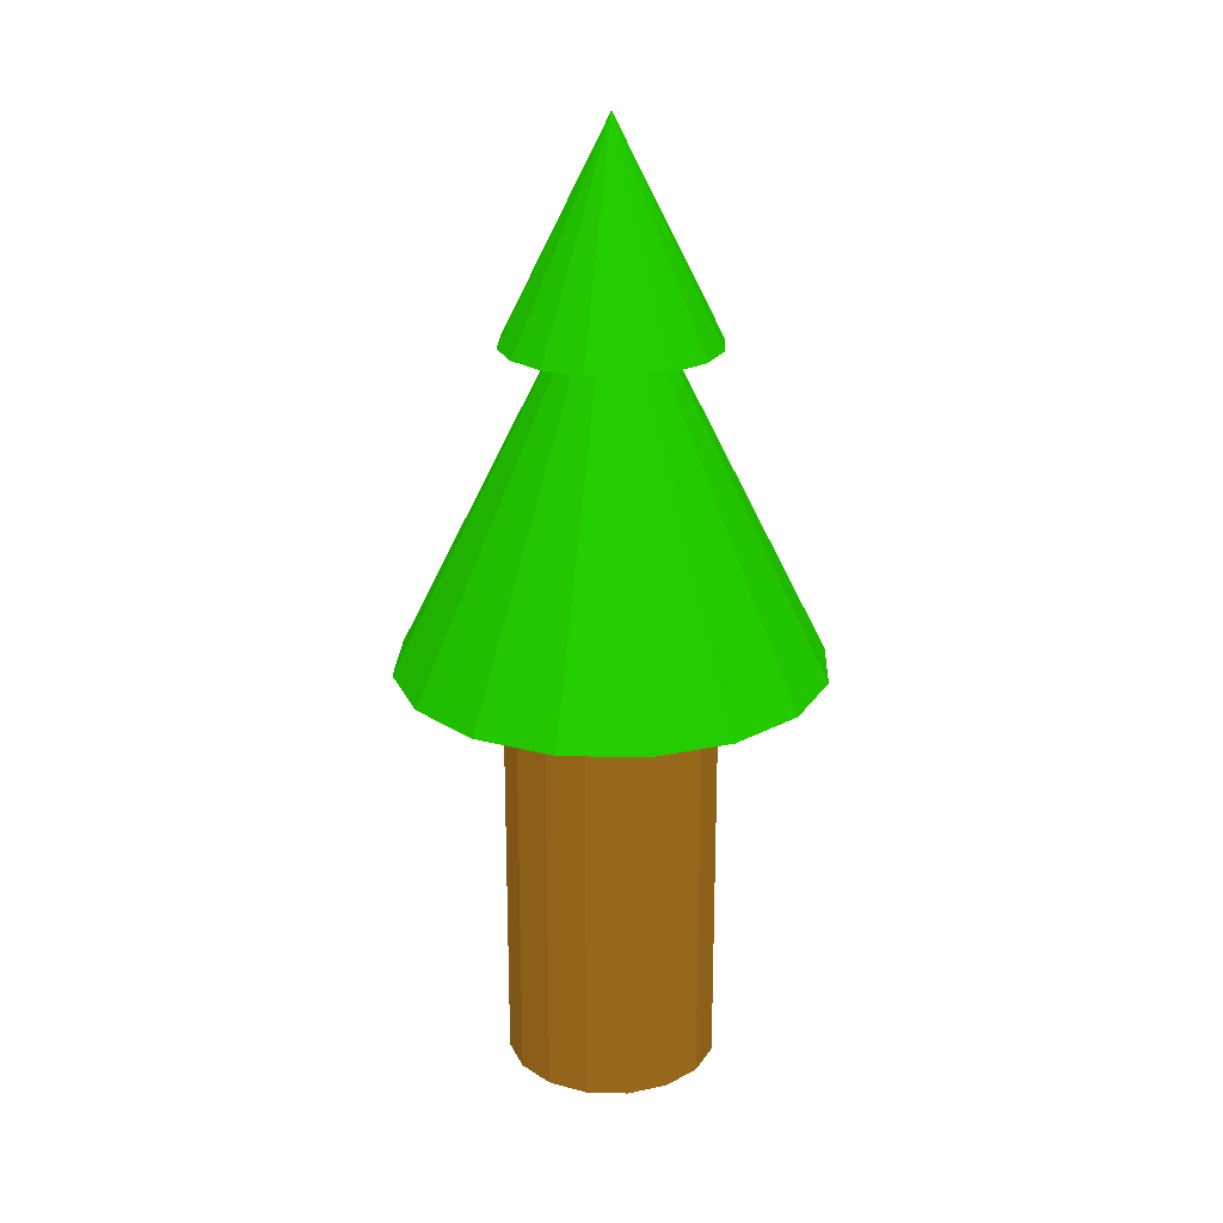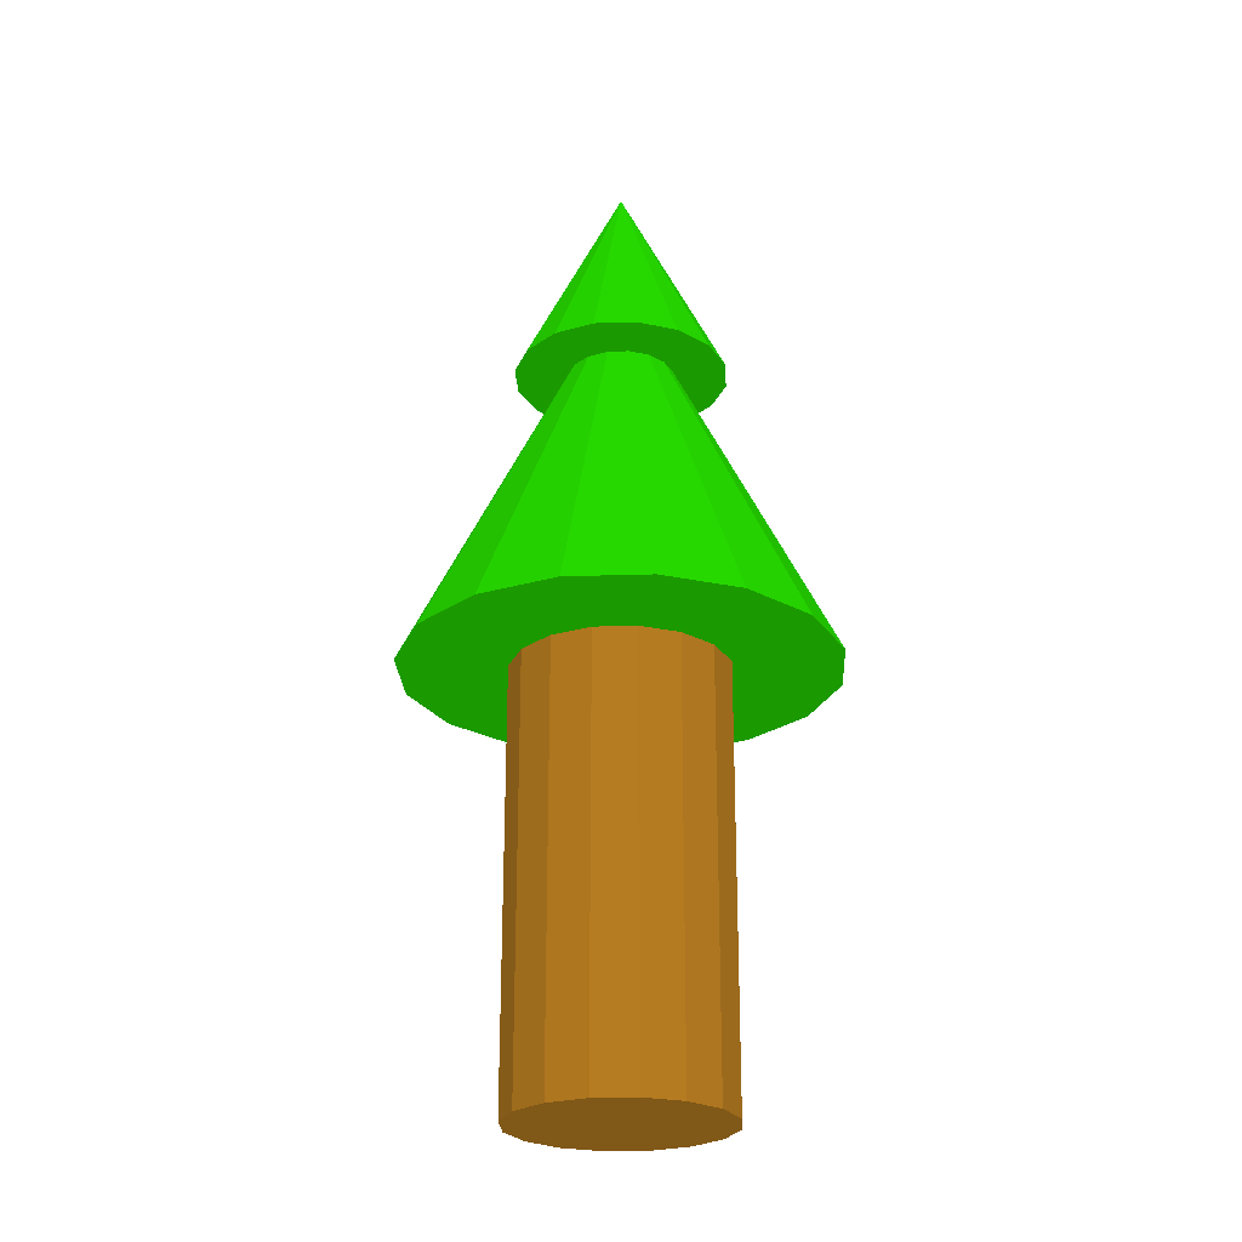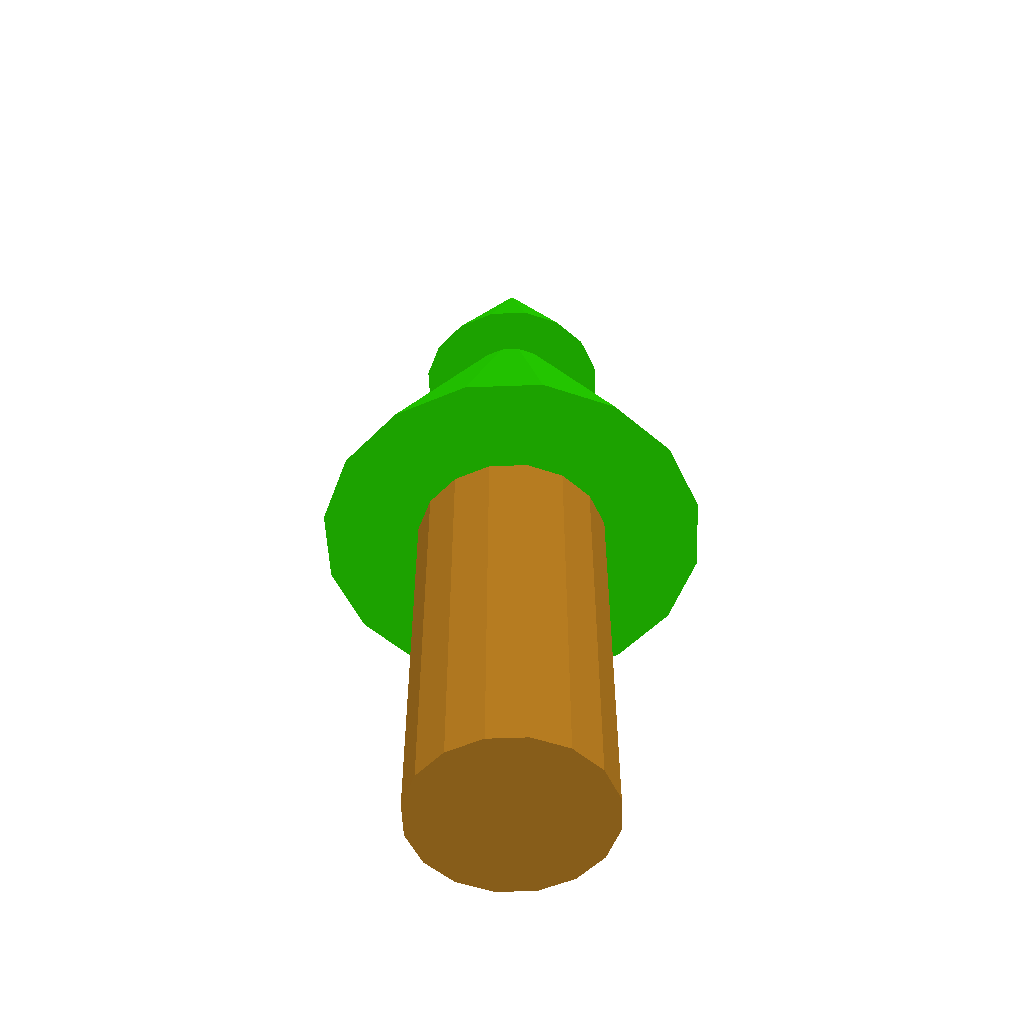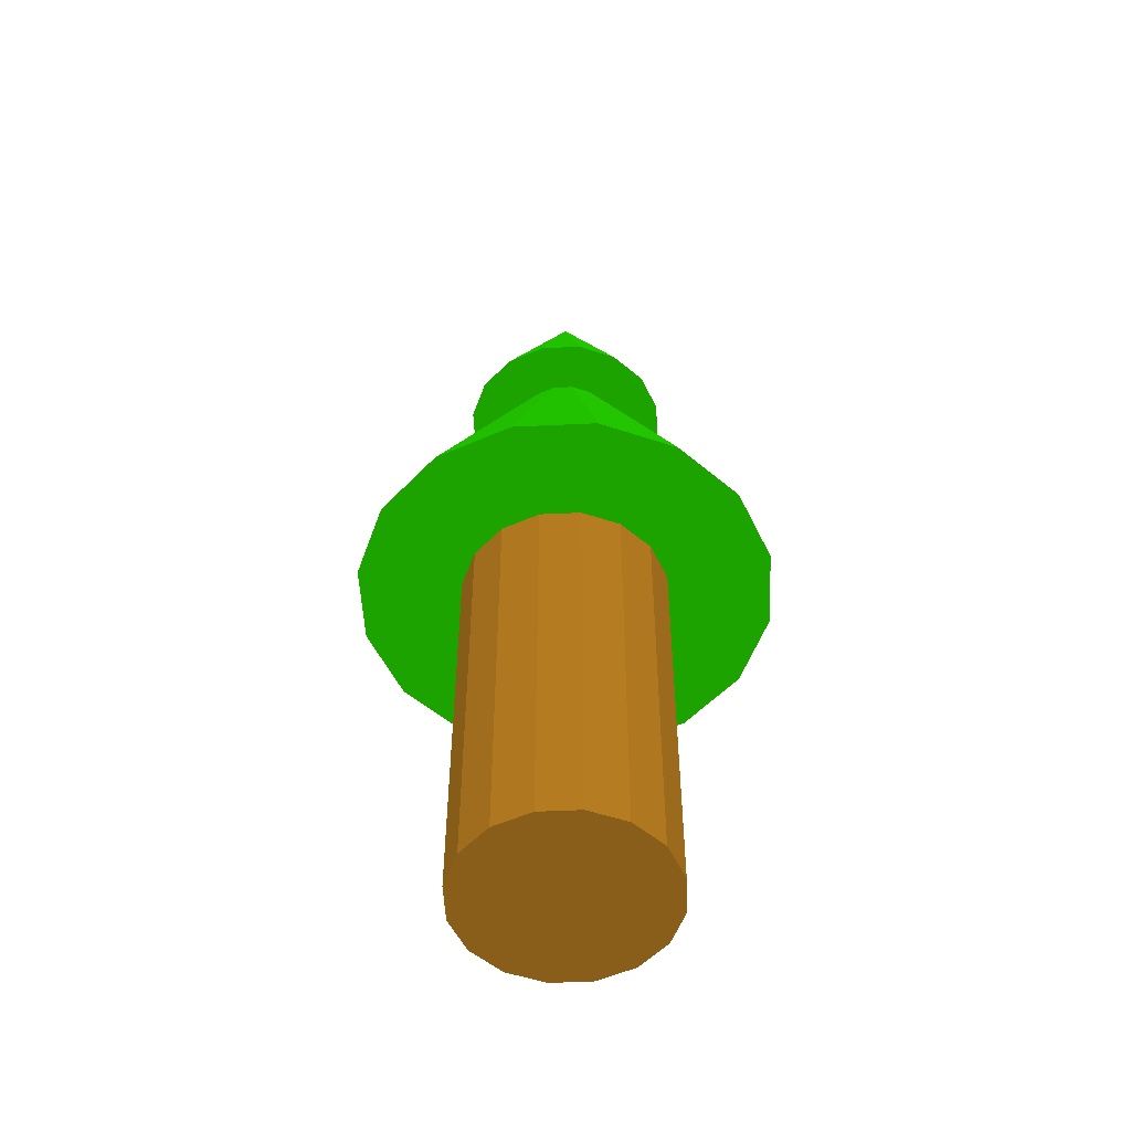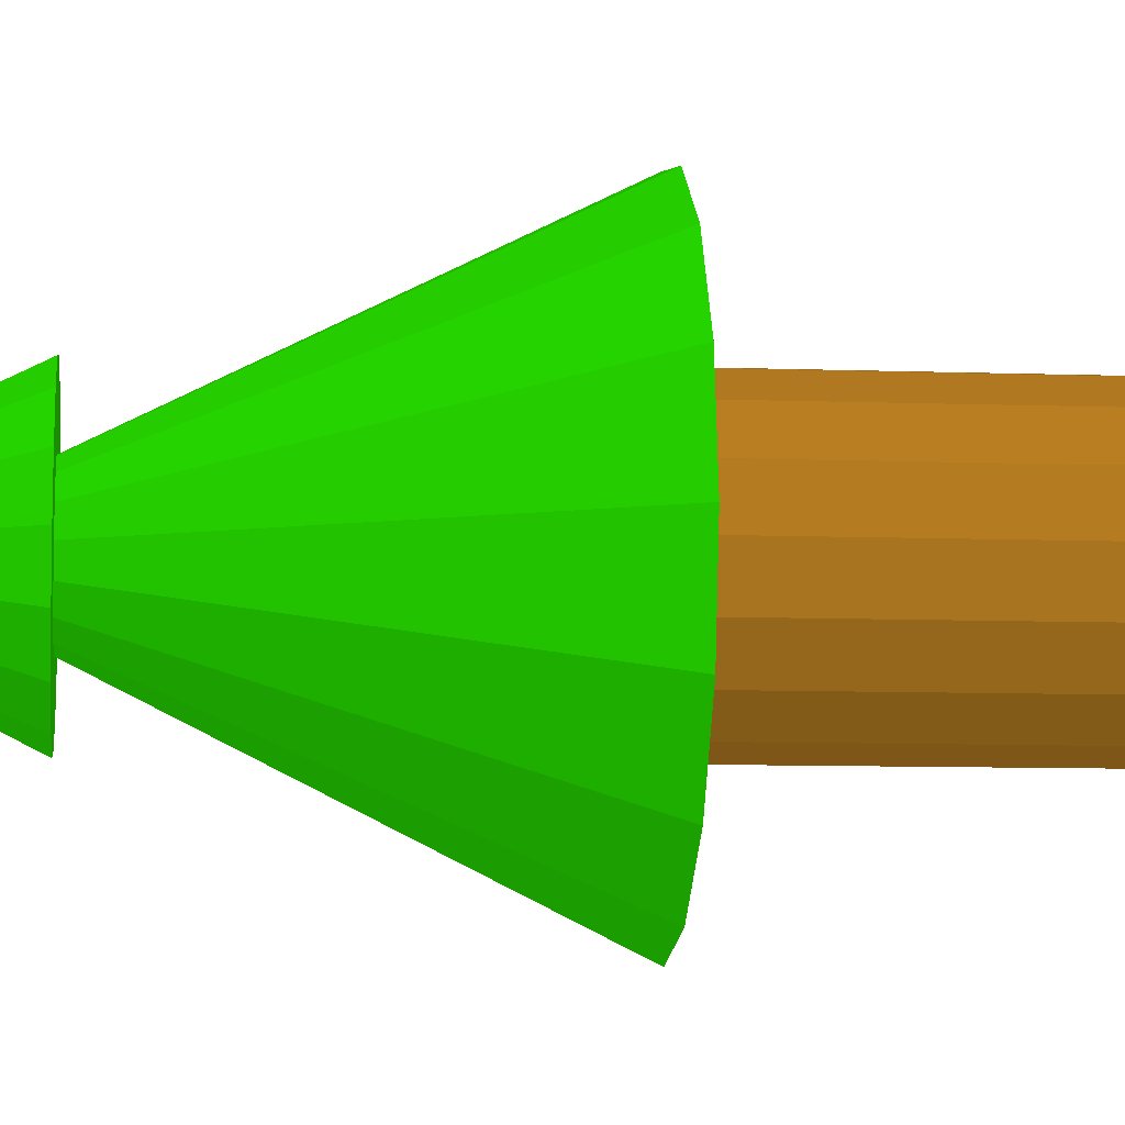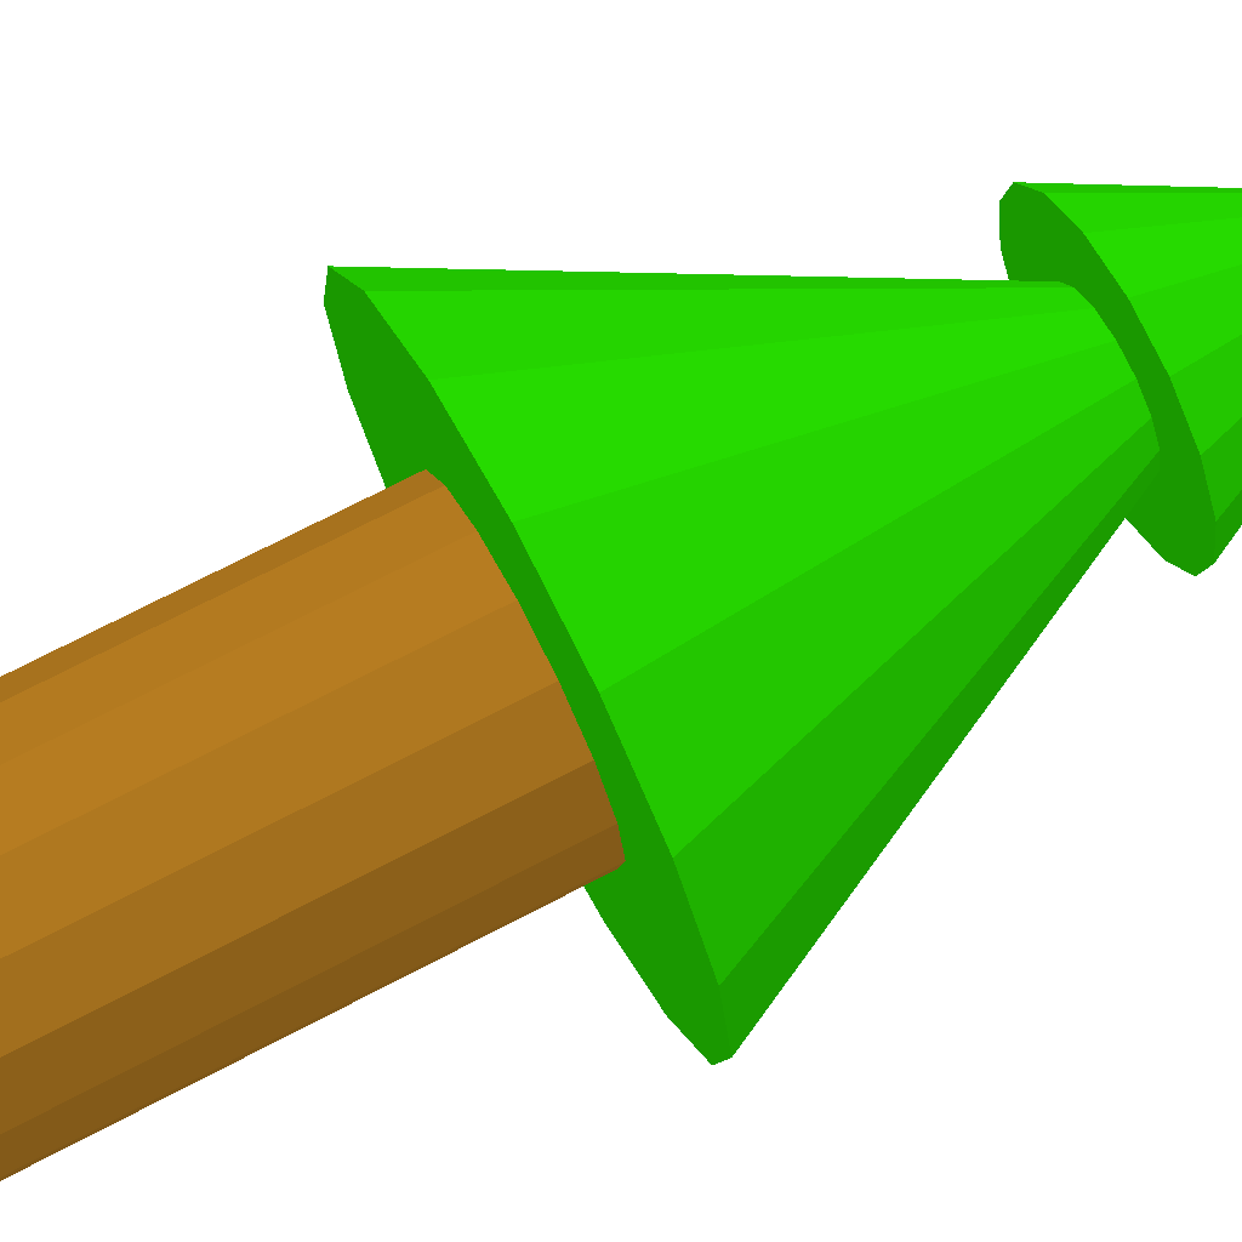
<metadata>
{"format":"obj","ext":"obj","renderer":"f3d","projection":"perspective","resolution":1024,"background":"white","views":[{"elev":22.5,"azim":81.1,"up":"+Z"},{"elev":-24.8,"azim":81.8,"up":"+Z"},{"elev":-52.7,"azim":171.1,"up":"+Z"},{"elev":-53.2,"azim":-75.9,"up":"+Z"},{"elev":-8.1,"azim":84.0,"up":"+Y"},{"elev":71.9,"azim":-117.6,"up":"+Y"}]}
</metadata>
<code>
o Cylinder
v 0 0.5 0 0.3765 0.2588 0.0706
v 0 0.5 2 0.3765 0.2588 0.0706
v 0.1913 0.4619 0 0.3765 0.2588 0.0706
v 0.1913 0.4619 2 0.3765 0.2588 0.0706
v 0.3536 0.3536 0 0.3765 0.2588 0.0706
v 0.3536 0.3536 2 0.3765 0.2588 0.0706
v 0.4619 0.1913 0 0.3765 0.2588 0.0706
v 0.4619 0.1913 2 0.3765 0.2588 0.0706
v 0.5 0 0 0.3765 0.2588 0.0706
v 0.5 0 2 0.3765 0.2588 0.0706
v 0.4619 -0.1913 0 0.3765 0.2588 0.0706
v 0.4619 -0.1913 2 0.3765 0.2588 0.0706
v 0.3536 -0.3536 0 0.3765 0.2588 0.0706
v 0.3536 -0.3536 2 0.3765 0.2588 0.0706
v 0.1913 -0.4619 0 0.3765 0.2588 0.0706
v 0.1913 -0.4619 2 0.3765 0.2588 0.0706
v 0 -0.5 0 0.3765 0.2588 0.0706
v 0 -0.5 2 0.3765 0.2588 0.0706
v -0.1913 -0.4619 0 0.3765 0.2588 0.0706
v -0.1913 -0.4619 2 0.3765 0.2588 0.0706
v -0.3536 -0.3536 0 0.3765 0.2588 0.0706
v -0.3536 -0.3536 2 0.3765 0.2588 0.0706
v -0.4619 -0.1913 0 0.3765 0.2588 0.0706
v -0.4619 -0.1913 2 0.3765 0.2588 0.0706
v -0.5 0 0 0.3765 0.2588 0.0706
v -0.5 0 2 0.3765 0.2588 0.0706
v -0.4619 0.1913 0 0.3765 0.2588 0.0706
v -0.4619 0.1913 2 0.3765 0.2588 0.0706
v -0.3536 0.3536 0 0.3765 0.2588 0.0706
v -0.3536 0.3536 2 0.3765 0.2588 0.0706
v -0.1913 0.4619 0 0.3765 0.2588 0.0706
v -0.1913 0.4619 2 0.3765 0.2588 0.0706
f 2 3 1
f 4 5 3
f 6 7 5
f 8 9 7
f 10 11 9
f 12 13 11
f 14 15 13
f 16 17 15
f 18 19 17
f 20 21 19
f 22 23 21
f 24 25 23
f 26 27 25
f 28 29 27
f 22 14 6
f 30 31 29
f 32 1 31
f 15 23 31
f 2 4 3
f 4 6 5
f 6 8 7
f 8 10 9
f 10 12 11
f 12 14 13
f 14 16 15
f 16 18 17
f 18 20 19
f 20 22 21
f 22 24 23
f 24 26 25
f 26 28 27
f 28 30 29
f 6 4 2
f 2 32 30
f 30 28 26
f 26 24 22
f 22 20 18
f 18 16 14
f 14 12 10
f 10 8 6
f 6 2 30
f 30 26 22
f 22 18 14
f 14 10 6
f 6 30 22
f 30 32 31
f 32 2 1
f 31 1 3
f 3 5 7
f 7 9 11
f 11 13 15
f 15 17 19
f 19 21 23
f 23 25 27
f 27 29 31
f 31 3 7
f 7 11 15
f 15 19 23
f 23 27 31
f 31 7 15
o Cone
v 0 1 2 0.0784 0.451 0
v 0.3827 0.9239 2 0.0784 0.451 0
v 0.7071 0.7071 2 0.0784 0.451 0
v 0.9239 0.3827 2 0.0784 0.451 0
v 1 0 2 0.0784 0.451 0
v 0.9239 -0.3827 2 0.0784 0.451 0
v 0.7071 -0.7071 2 0.0784 0.451 0
v 0.3827 -0.9239 2 0.0784 0.451 0
v 0 -1 2 0.0784 0.451 0
v -0.3827 -0.9239 2 0.0784 0.451 0
v -0.7071 -0.7071 2 0.0784 0.451 0
v -0.9239 -0.3827 2 0.0784 0.451 0
v -1 0 2 0.0784 0.451 0
v -0.9239 0.3827 2 0.0784 0.451 0
v -0.7071 0.7071 2 0.0784 0.451 0
v -0.3827 0.9239 2 0.0784 0.451 0
v 0 0 4 0.0784 0.451 0
f 33 49 34
f 34 49 35
f 35 49 36
f 36 49 37
f 37 49 38
f 38 49 39
f 39 49 40
f 40 49 41
f 41 49 42
f 42 49 43
f 43 49 44
f 44 49 45
f 45 49 46
f 46 49 47
f 40 44 48
f 47 49 48
f 48 49 33
f 48 33 34
f 34 35 36
f 36 37 38
f 38 39 40
f 40 41 42
f 42 43 44
f 44 45 46
f 46 47 48
f 48 34 36
f 36 38 40
f 40 42 44
f 44 46 48
f 48 36 40
o Cone.001
v 0 0.5 3.5 0.0784 0.451 0
v 0.1913 0.4619 3.5 0.0784 0.451 0
v 0.3536 0.3536 3.5 0.0784 0.451 0
v 0.4619 0.1913 3.5 0.0784 0.451 0
v 0.5 0 3.5 0.0784 0.451 0
v 0.4619 -0.1913 3.5 0.0784 0.451 0
v 0.3536 -0.3536 3.5 0.0784 0.451 0
v 0.1913 -0.4619 3.5 0.0784 0.451 0
v 0 -0.5 3.5 0.0784 0.451 0
v -0.1913 -0.4619 3.5 0.0784 0.451 0
v -0.3536 -0.3536 3.5 0.0784 0.451 0
v -0.4619 -0.1913 3.5 0.0784 0.451 0
v -0.5 0 3.5 0.0784 0.451 0
v -0.4619 0.1913 3.5 0.0784 0.451 0
v -0.3536 0.3536 3.5 0.0784 0.451 0
v -0.1913 0.4619 3.5 0.0784 0.451 0
v 0 0 4.5 0.0784 0.451 0
f 50 66 51
f 51 66 52
f 52 66 53
f 53 66 54
f 54 66 55
f 55 66 56
f 56 66 57
f 57 66 58
f 58 66 59
f 59 66 60
f 60 66 61
f 61 66 62
f 62 66 63
f 63 66 64
f 57 61 65
f 64 66 65
f 65 66 50
f 65 50 51
f 51 52 53
f 53 54 55
f 55 56 57
f 57 58 59
f 59 60 61
f 61 62 63
f 63 64 65
f 65 51 53
f 53 55 57
f 57 59 61
f 61 63 65
f 65 53 57

</code>
